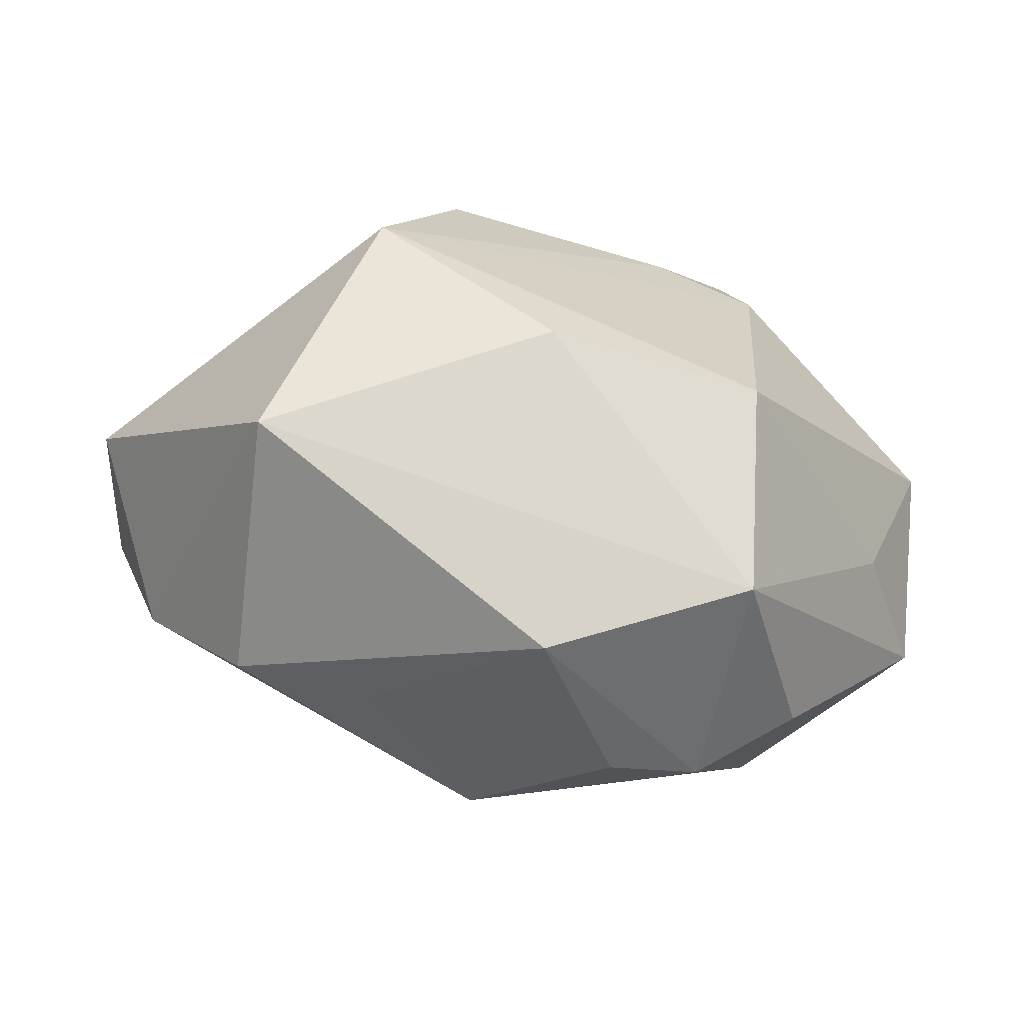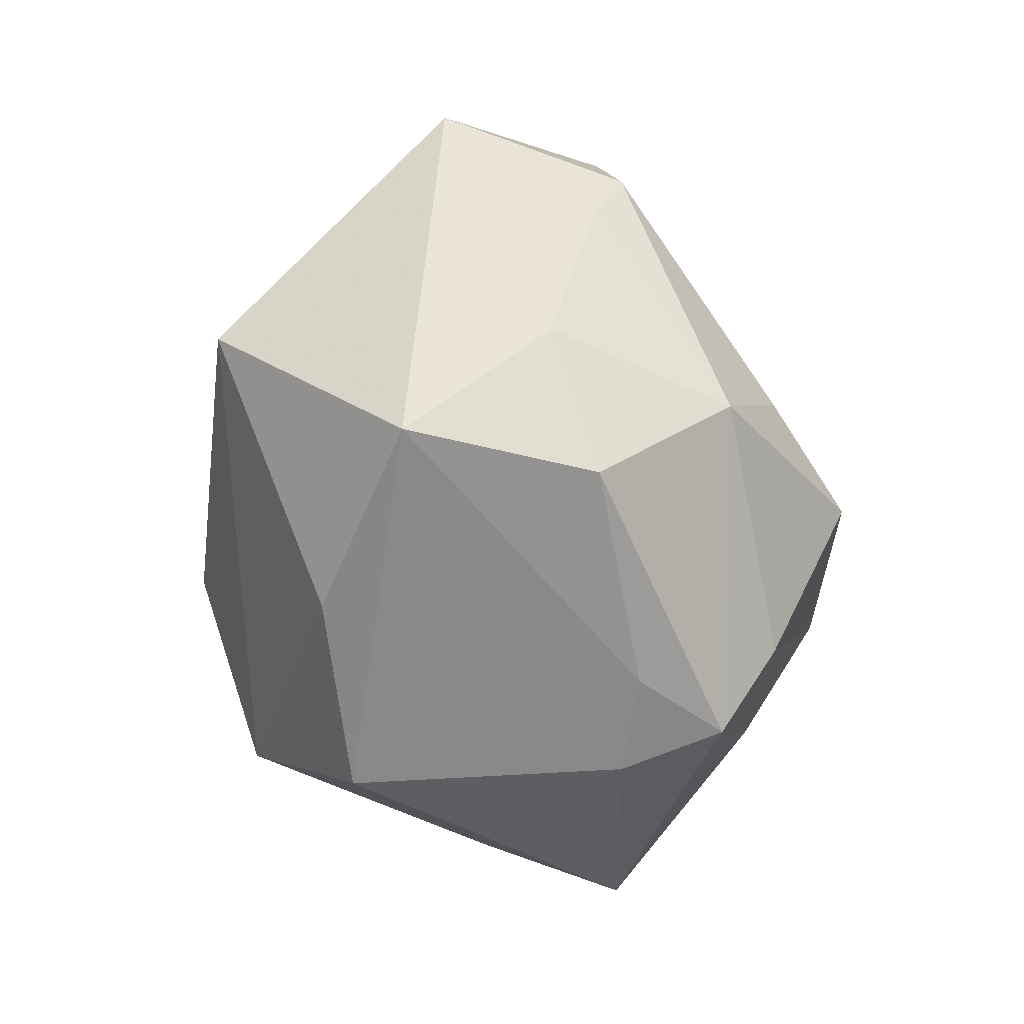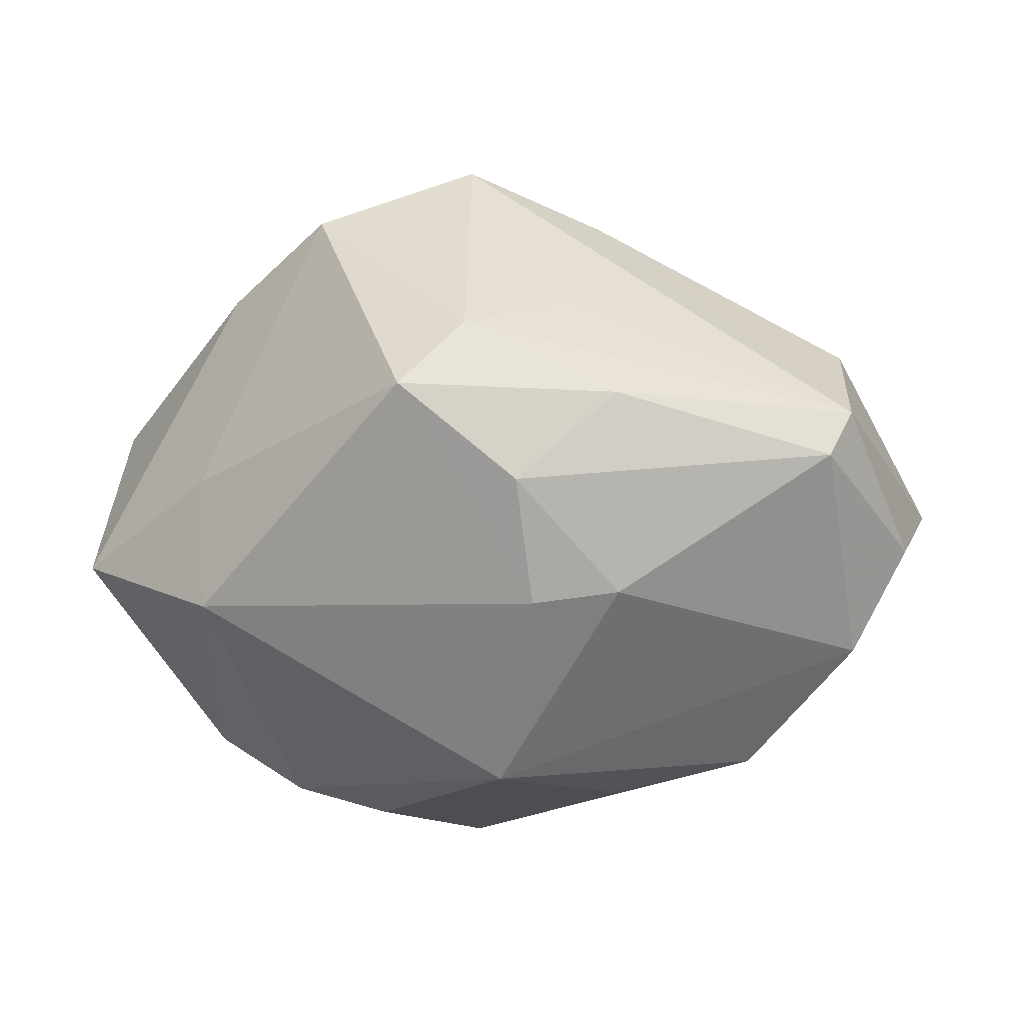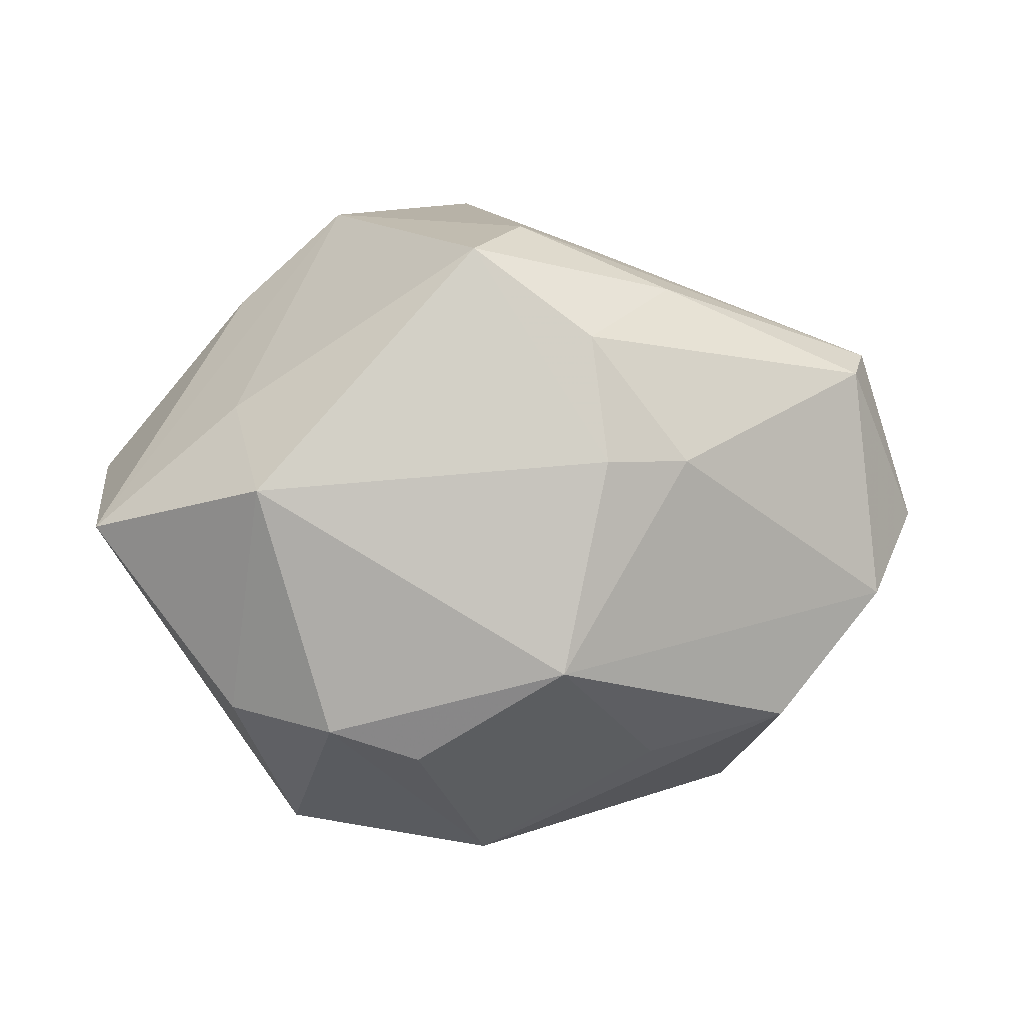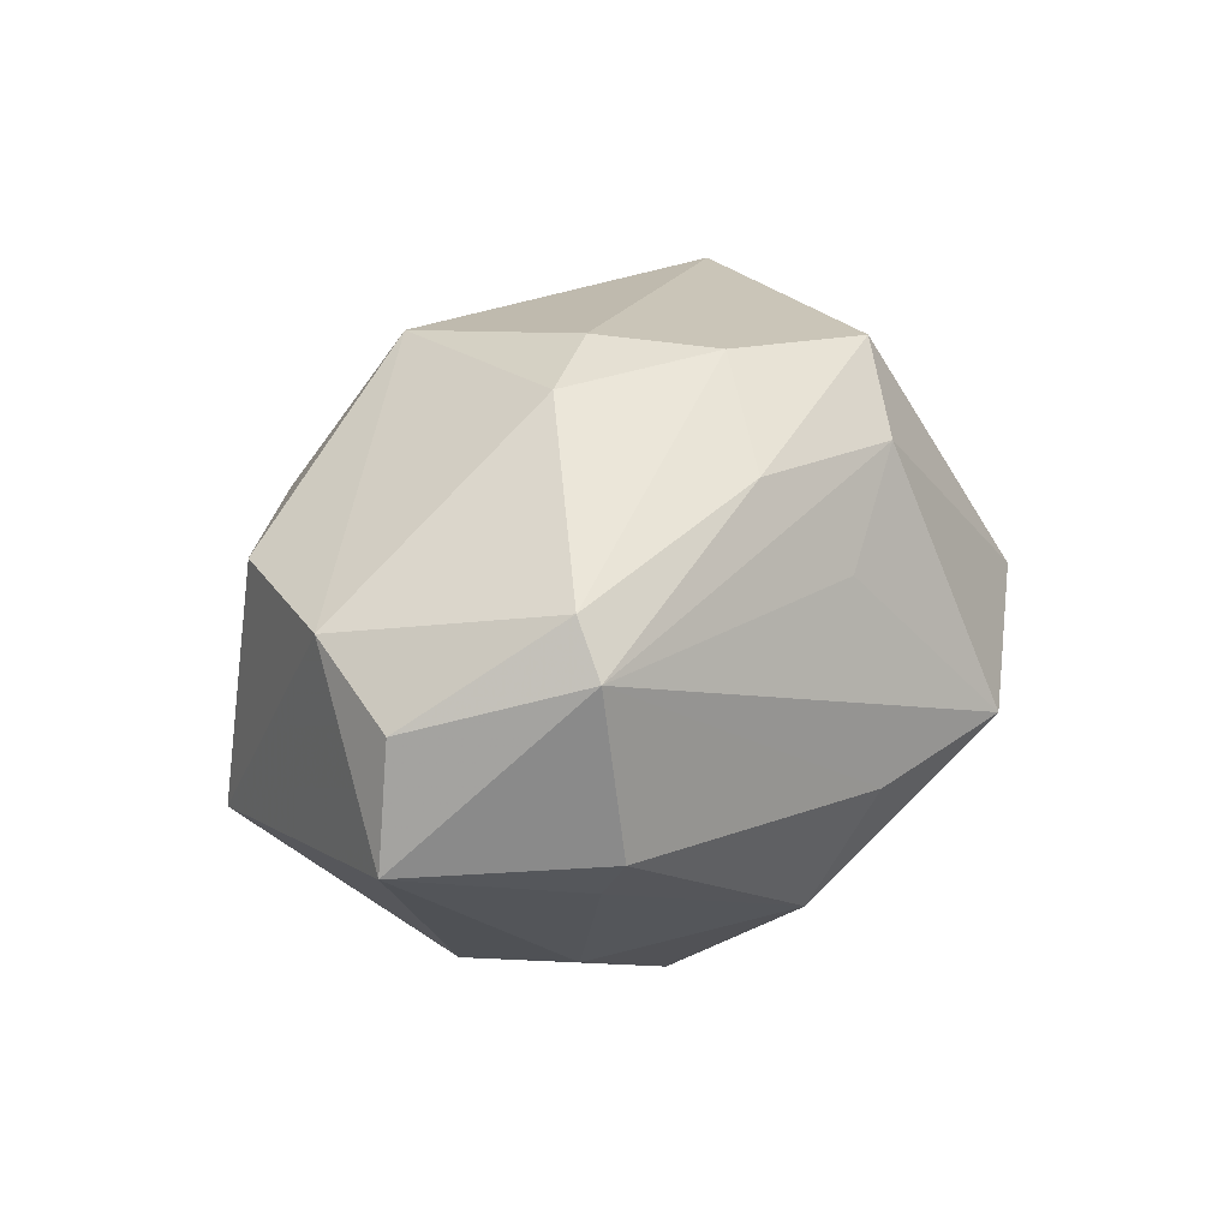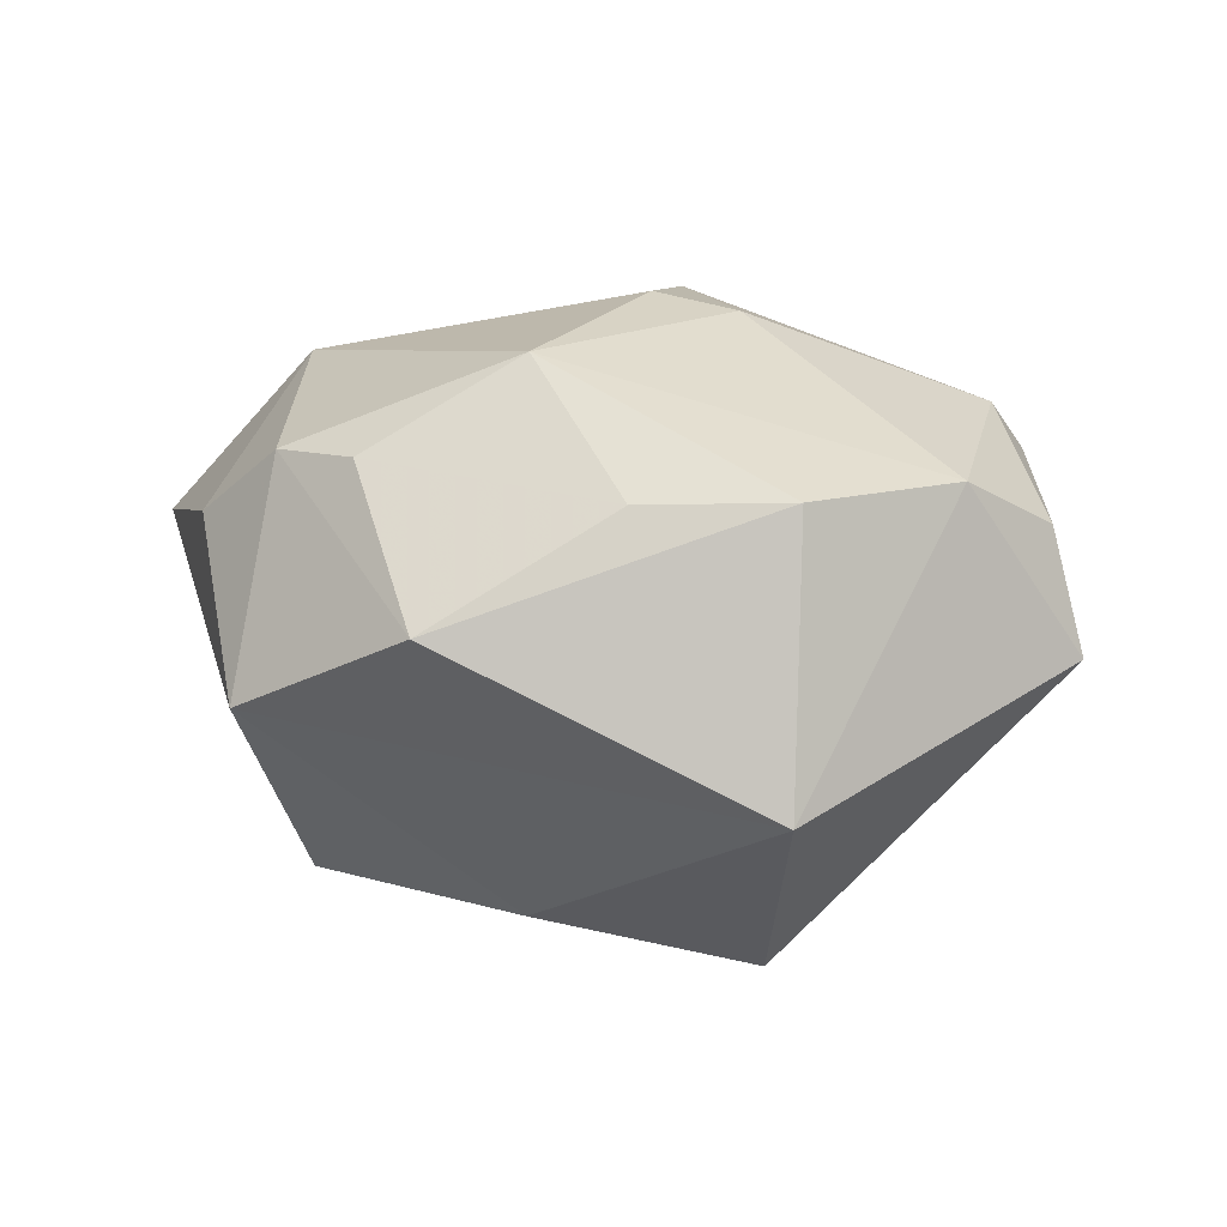
<metadata>
{"format":"obj","ext":"obj","renderer":"f3d","projection":"perspective","resolution":1024,"background":"white","views":[{"elev":-73.9,"azim":171.5,"up":"+Y"},{"elev":-75.1,"azim":98.8,"up":"+Z"},{"elev":15.4,"azim":4.0,"up":"+Y"},{"elev":-11.2,"azim":-10.1,"up":"+Y"},{"elev":29.7,"azim":115.0,"up":"+Z"},{"elev":8.0,"azim":21.7,"up":"+Z"}]}
</metadata>
<code>
v 0.007237 0.026 0.01312
v 0.02618 -0.02217 0.01306
v -0.02028 -0.01949 -0.02164
v 0.01827 -0.007384 -0.03011
v 0.01284 0.0005701 0.02778
v 0.0001846 -0.01893 -0.02448
v 0.004644 -0.0002026 0.0295
v 0.009565 0.03034 -0.005826
v -0.008194 0.02083 0.02817
v -0.01385 0.02622 -0.01789
v -0.04343 -0.004111 0.008277
v -0.02877 0.02284 -0.001345
v 0.01113 0.01078 -0.03028
v 0.003073 0.0121 0.02971
v -0.02842 -0.003068 0.0238
v -0.002411 0.02554 0.02151
v -0.01162 -0.02772 0.01602
v 0.03648 -0.009443 0.01407
v 0.03309 0.01241 0.01943
v 0.0125 -0.02616 0.01273
v -0.02943 -0.02224 0.01034
v -0.01175 0.01168 -0.02714
v 0.02686 -0.02602 -0.01313
v -0.03007 0.007288 0.01482
v 0.02423 0.008151 -0.02167
v -0.02035 -0.0252 0.0163
v -0.002822 -0.03526 0.002124
v 0.001215 -0.02013 0.02476
v 0.04465 0.00025 -0.001977
v 0.03514 0.01769 -0.001514
v 0.01285 0.02497 -0.01788
v -0.04247 0.005773 -0.008656
v -0.03711 -0.008464 -0.002897
v -0.01893 0.03198 0.002767
v 0.04175 -8.492e-05 0.009739
v 0.01225 0.0192 0.02326
v -0.003912 0.03644 -0.004022
v -0.02162 -0.03177 -0.005357
v -0.0195 0.01933 -0.02431
v -0.02169 0.008553 -0.02496
v 0.0353 0.01563 0.01498
v 0.03323 0.01456 -0.006472
f 30 41 29
f 27 26 38
f 3 6 38
f 26 28 15
f 42 30 29
f 30 42 31
f 37 41 8
f 41 30 8
f 8 31 37
f 30 31 8
f 25 42 29
f 13 31 25
f 25 31 42
f 23 2 27
f 27 38 23
f 23 38 6
f 11 38 21
f 21 38 26
f 21 15 11
f 26 15 21
f 17 26 27
f 17 28 26
f 27 2 20
f 2 28 20
f 20 17 27
f 28 17 20
f 11 15 24
f 24 15 9
f 5 19 14
f 18 23 29
f 2 23 18
f 19 5 18
f 18 28 2
f 18 5 28
f 29 41 35
f 41 19 35
f 35 18 29
f 19 18 35
f 1 41 37
f 37 16 1
f 1 16 41
f 36 19 41
f 41 16 36
f 36 16 9
f 36 9 14
f 14 19 36
f 4 25 29
f 29 23 4
f 13 25 4
f 4 23 6
f 4 6 3
f 13 4 22
f 3 32 40
f 40 4 3
f 40 22 4
f 33 38 11
f 11 32 33
f 3 38 33
f 33 32 3
f 11 24 34
f 34 24 9
f 34 16 37
f 9 16 34
f 7 5 14
f 28 5 7
f 7 15 28
f 14 9 7
f 9 15 7
f 37 31 10
f 10 34 37
f 22 40 39
f 13 22 39
f 39 31 13
f 39 10 31
f 39 40 32
f 34 10 39
f 12 39 32
f 34 39 12
f 12 32 11
f 11 34 12

</code>
